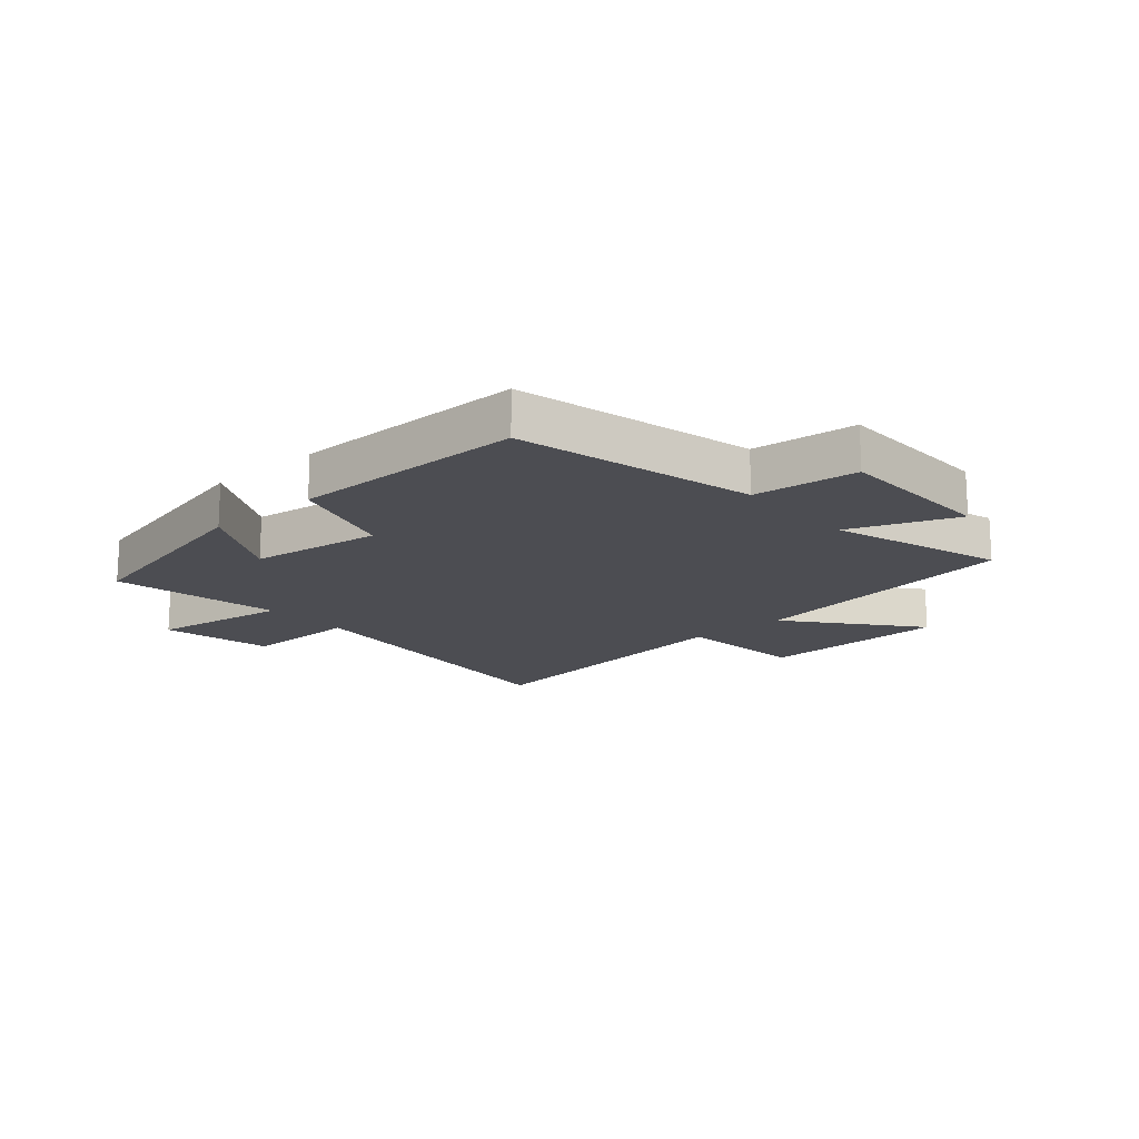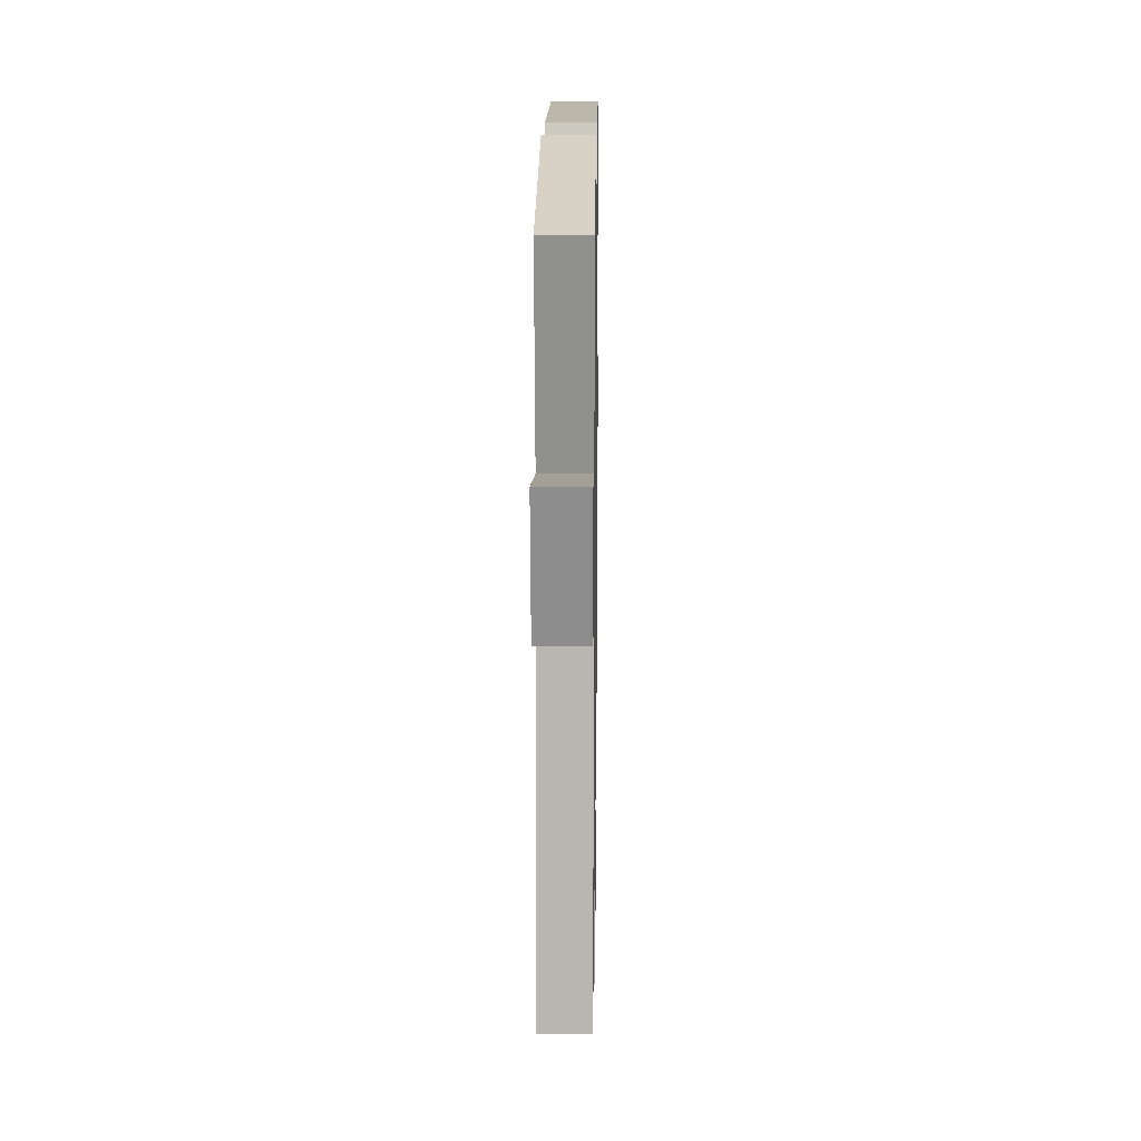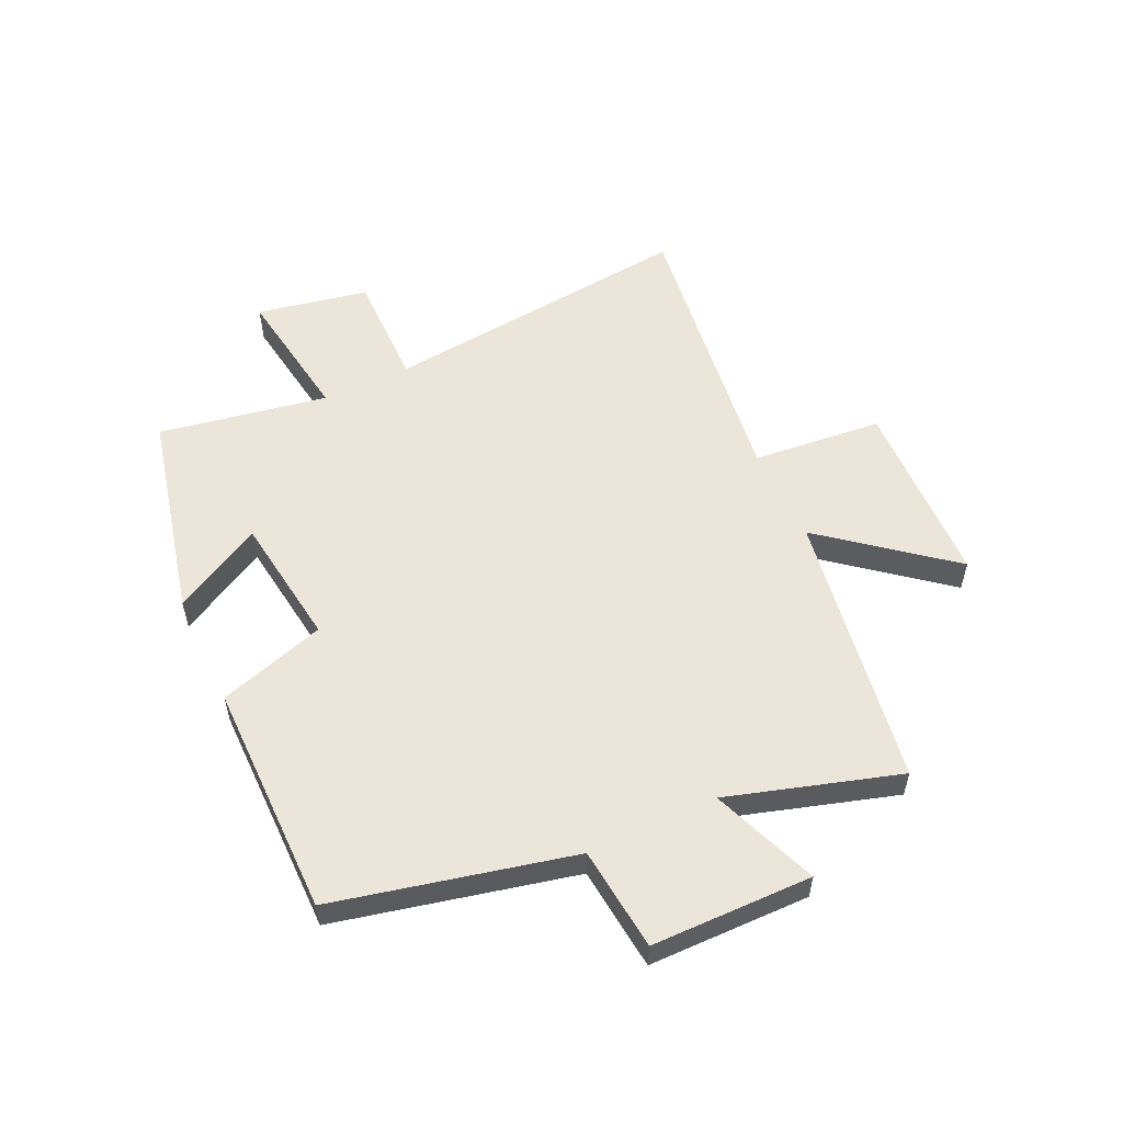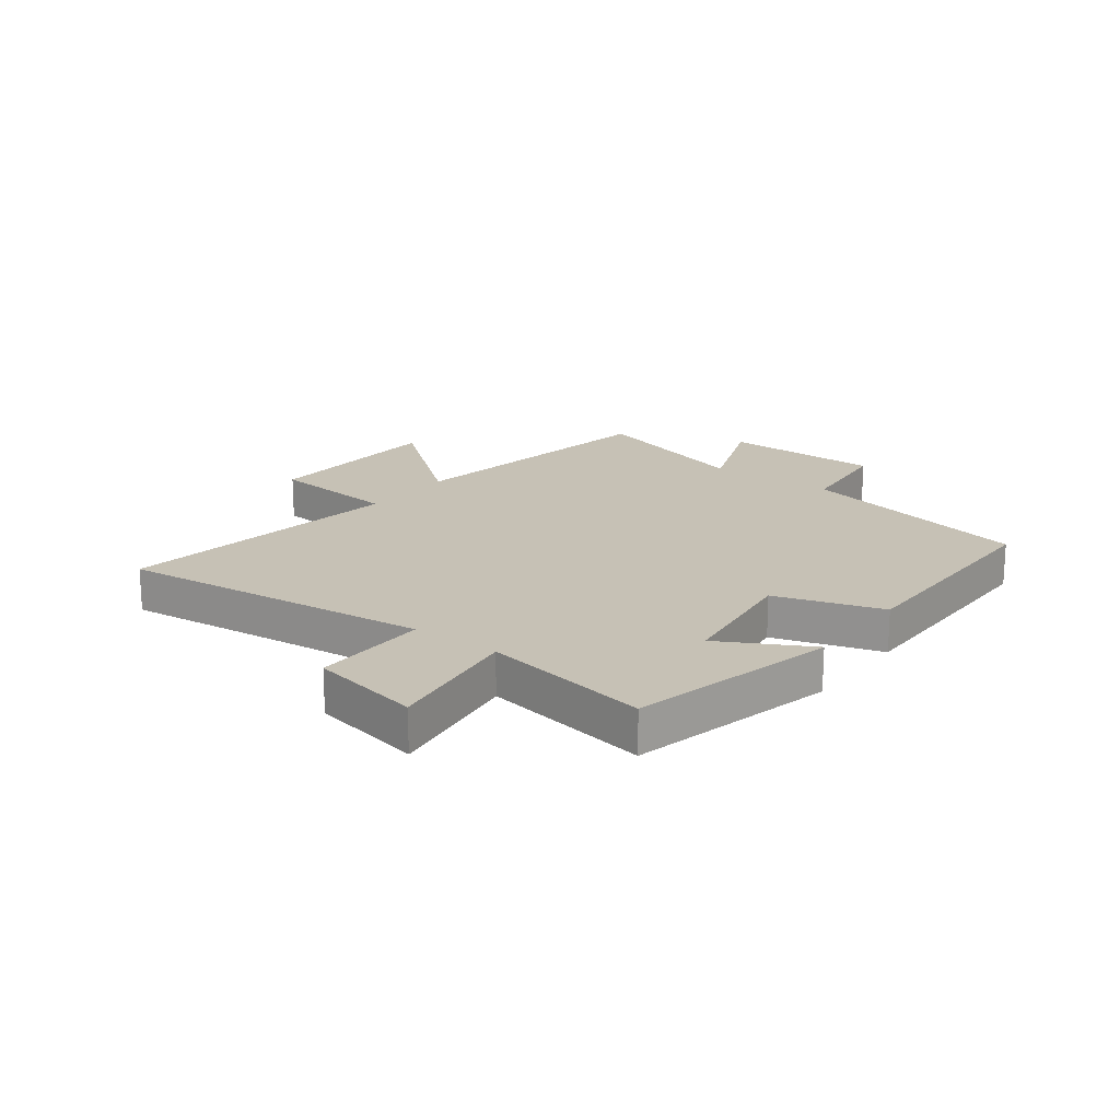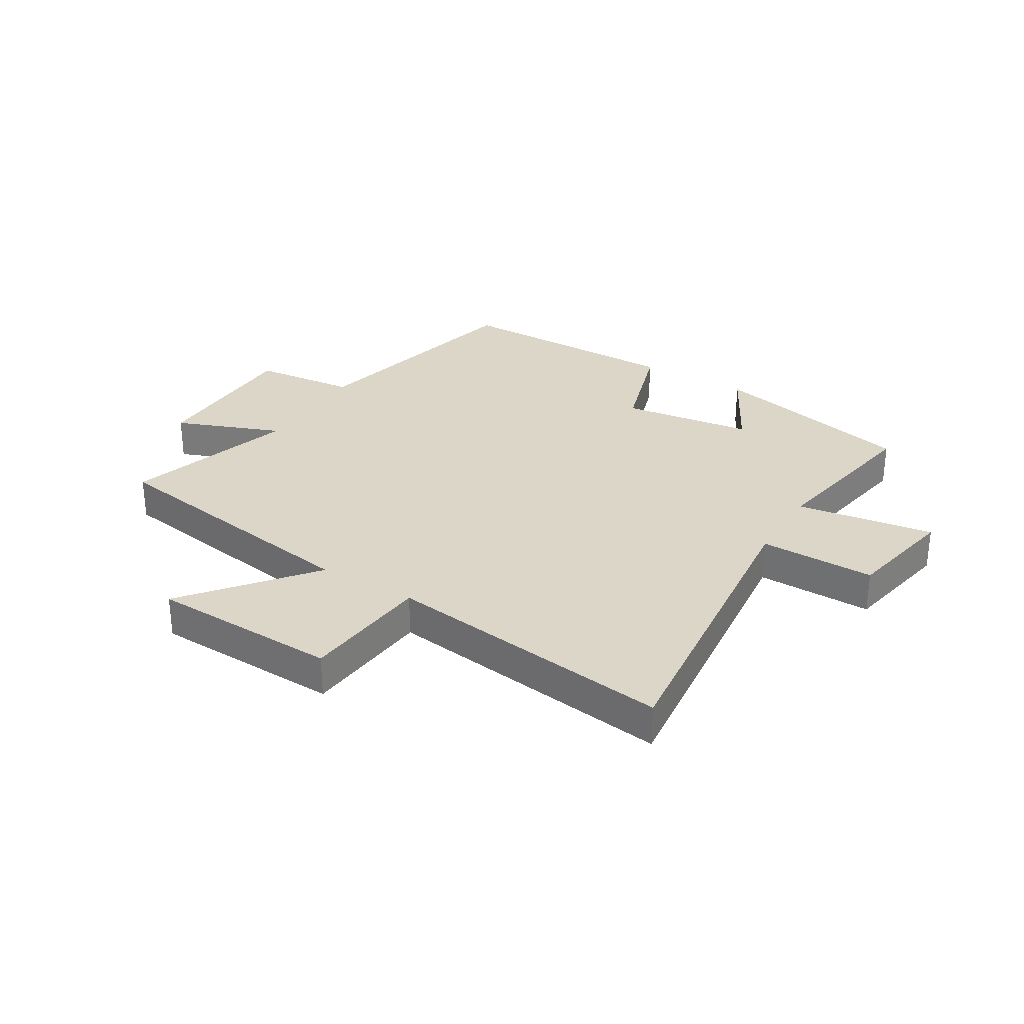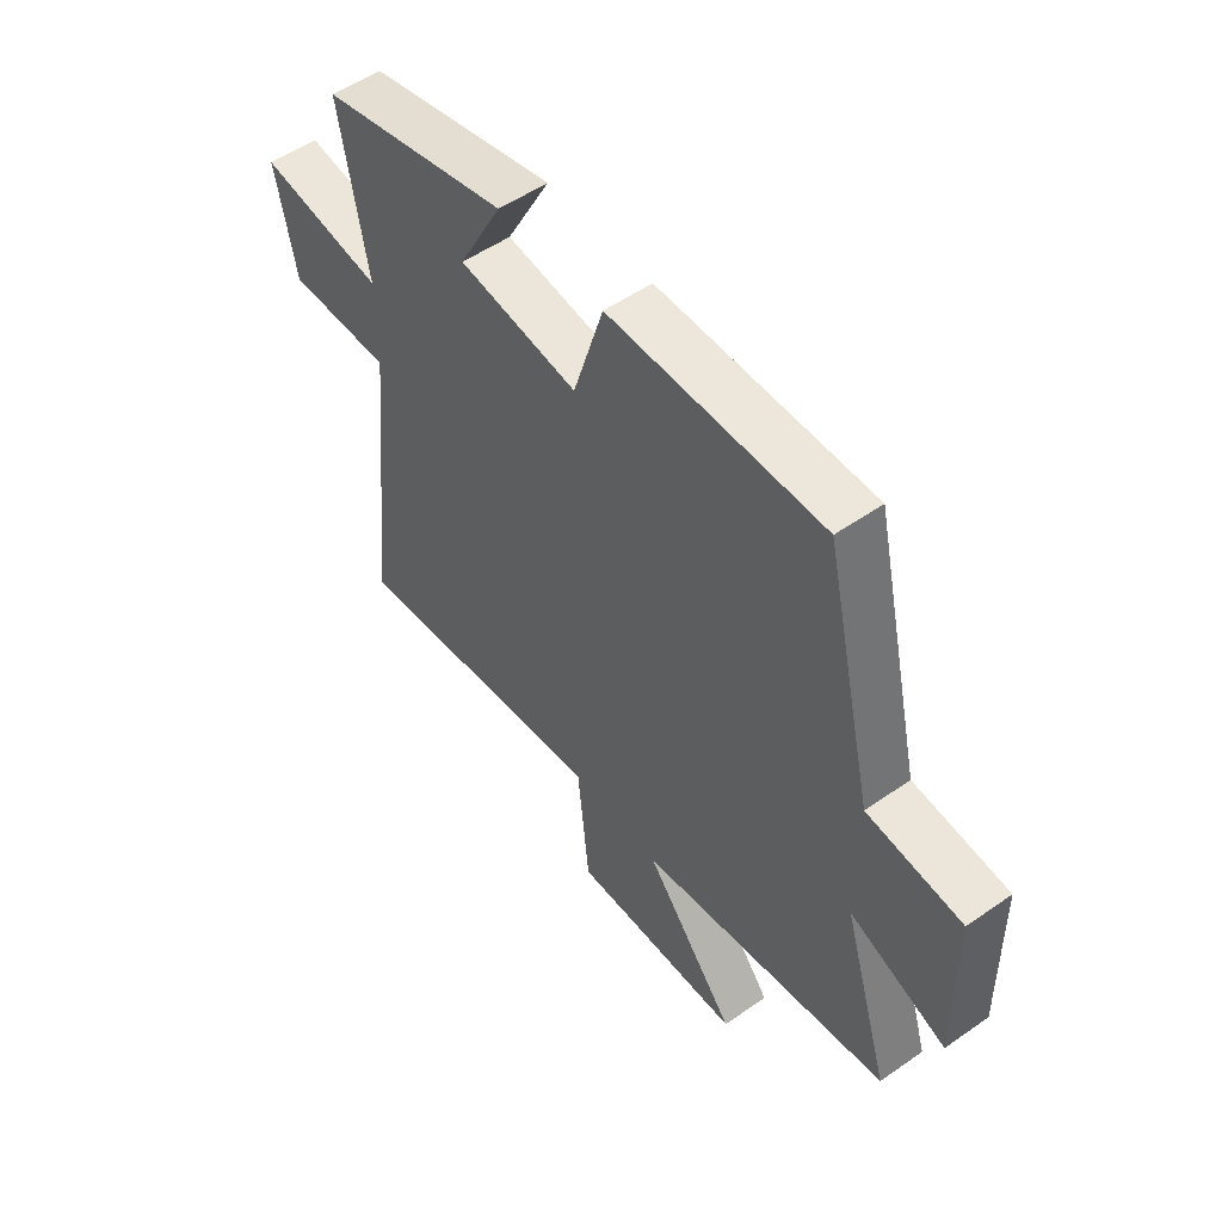
<metadata>
{"format":"obj","ext":"obj","renderer":"f3d","projection":"perspective","resolution":1024,"background":"white","views":[{"elev":-16.3,"azim":41.2,"up":"+Y"},{"elev":14.1,"azim":-89.2,"up":"+Z"},{"elev":55.5,"azim":64.8,"up":"+Y"},{"elev":18.7,"azim":-53.1,"up":"+Y"},{"elev":30.2,"azim":-149.0,"up":"+Y"},{"elev":52.7,"azim":53.1,"up":"+Z"}]}
</metadata>
<code>
v -0.552 0.07 0.416
v -0.196 0.07 0.5
v -0.279 0.07 0.346
v -0.053 0.07 0.316
v 0.004 0.07 0.5
v 0.405 0.07 0.501
v 0.5 0.07 0.094
v 0.678 0.07 0.076
v 0.682 0.07 -0.2
v 0.5 0.07 -0.13
v 0.59 0.07 -0.423
v 0.116 0.07 -0.5
v 0.288 0.07 -0.712
v -0.036 0.07 -0.724
v -0.058 0.07 -0.5
v -0.557 0.07 -0.568
v -0.5 0.07 -0.028
v -0.699 0.07 -0.031
v -0.737 0.07 0.161
v -0.5 0.07 0.126
v -0.552 0 0.416
v -0.196 0 0.5
v -0.279 0 0.346
v -0.053 0 0.316
v 0.004 0 0.5
v 0.405 0 0.501
v 0.5 0 0.094
v 0.678 0 0.076
v 0.682 0 -0.2
v 0.5 0 -0.13
v 0.59 0 -0.423
v 0.116 0 -0.5
v 0.288 0 -0.712
v -0.036 0 -0.724
v -0.058 0 -0.5
v -0.557 0 -0.568
v -0.5 0 -0.028
v -0.699 0 -0.031
v -0.737 0 0.161
v -0.5 0 0.126
f 17 18 19 20
f 15 16 17
f 15 17 20
f 12 13 14 15
f 15 20 1
f 12 15 1
f 11 12 1
f 10 11 1
f 7 8 9 10
f 6 7 10
f 5 6 10
f 4 5 10
f 3 4 10
f 1 2 3
f 1 3 10
f 40 39 38 37
f 37 36 35
f 40 37 35
f 35 34 33 32
f 21 40 35
f 21 35 32
f 21 32 31
f 21 31 30
f 30 29 28 27
f 30 27 26
f 30 26 25
f 30 25 24
f 30 24 23
f 23 22 21
f 30 23 21
f 1 21 22 2
f 2 22 23 3
f 3 23 24 4
f 4 24 25 5
f 5 25 26 6
f 6 26 27 7
f 7 27 28 8
f 8 28 29 9
f 9 29 30 10
f 10 30 31 11
f 11 31 32 12
f 12 32 33 13
f 13 33 34 14
f 14 34 35 15
f 15 35 36 16
f 16 36 37 17
f 17 37 38 18
f 18 38 39 19
f 19 39 40 20
f 20 40 21 1

</code>
